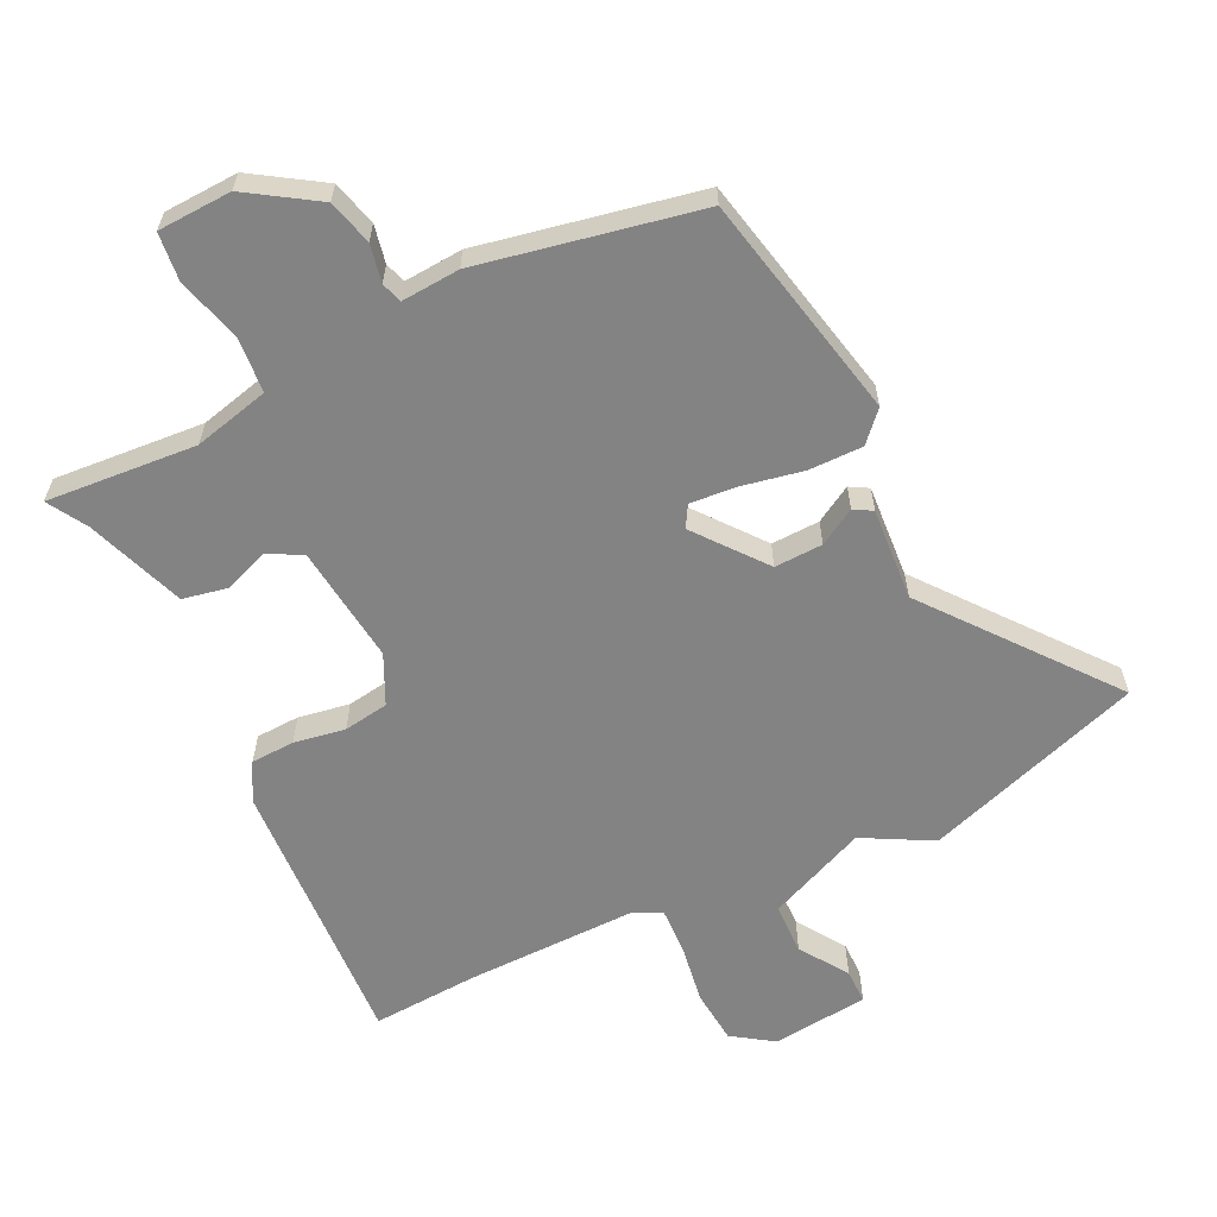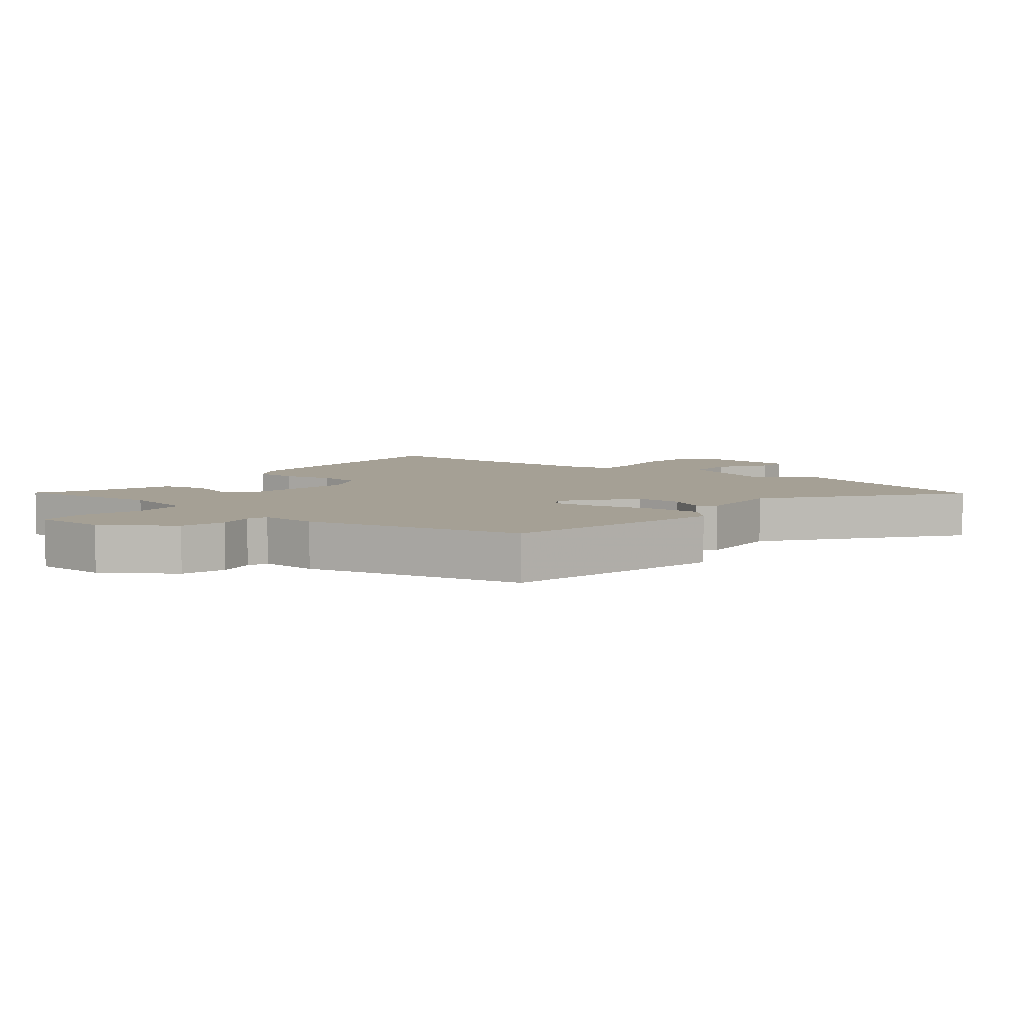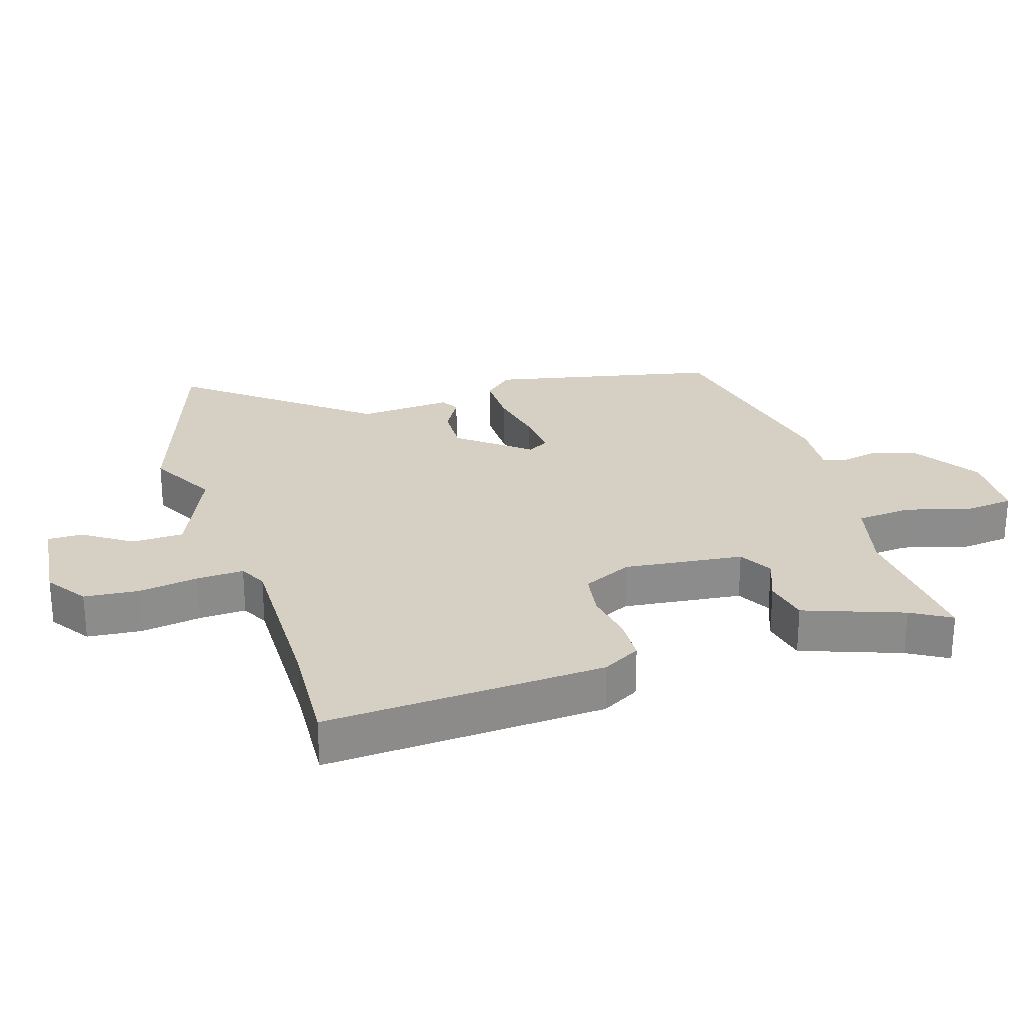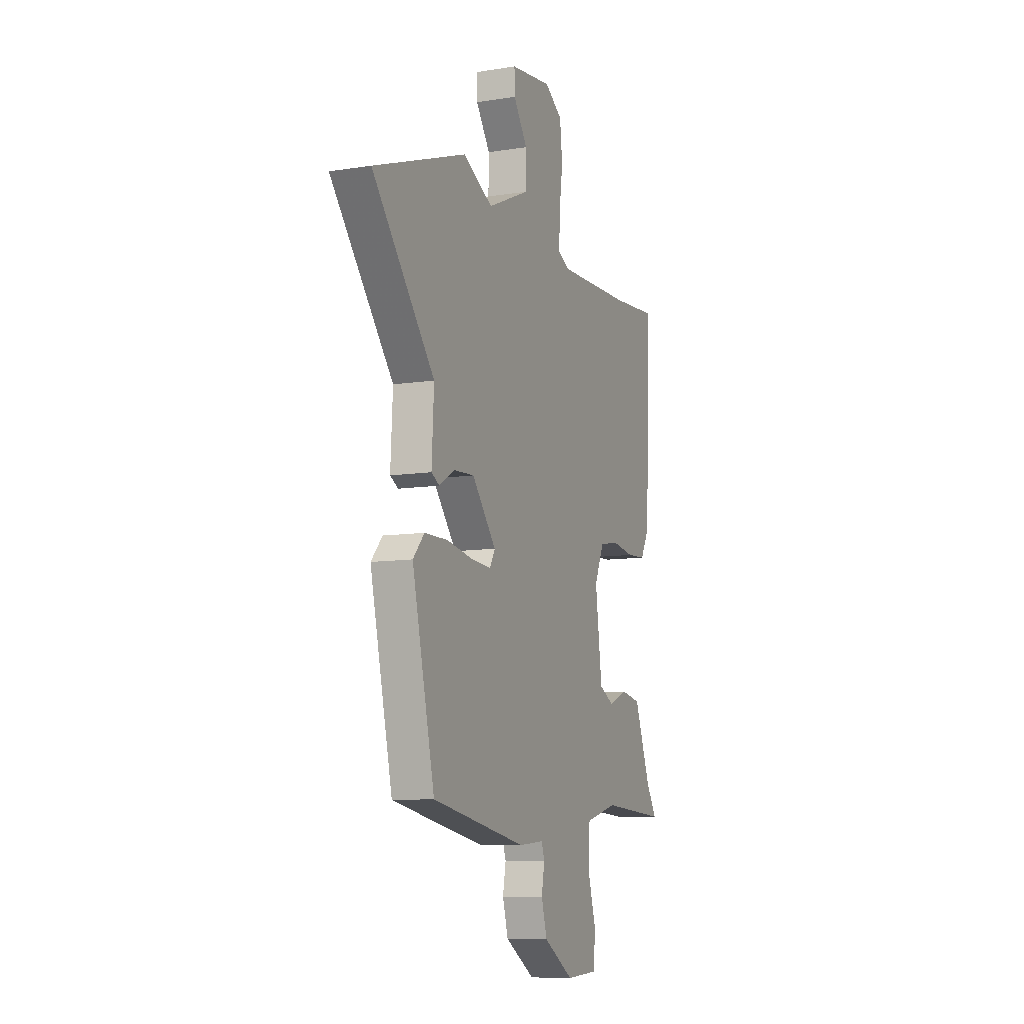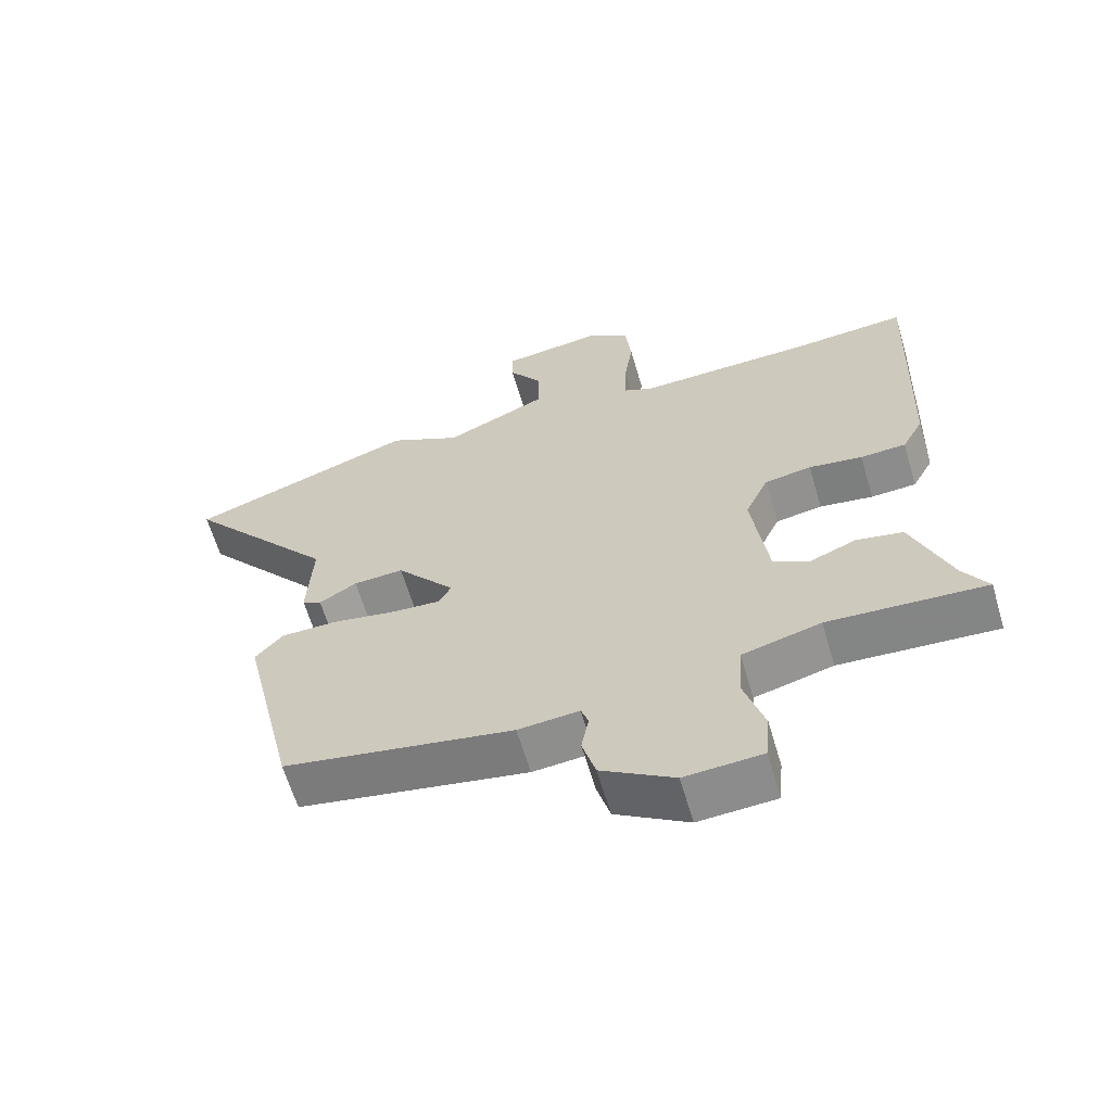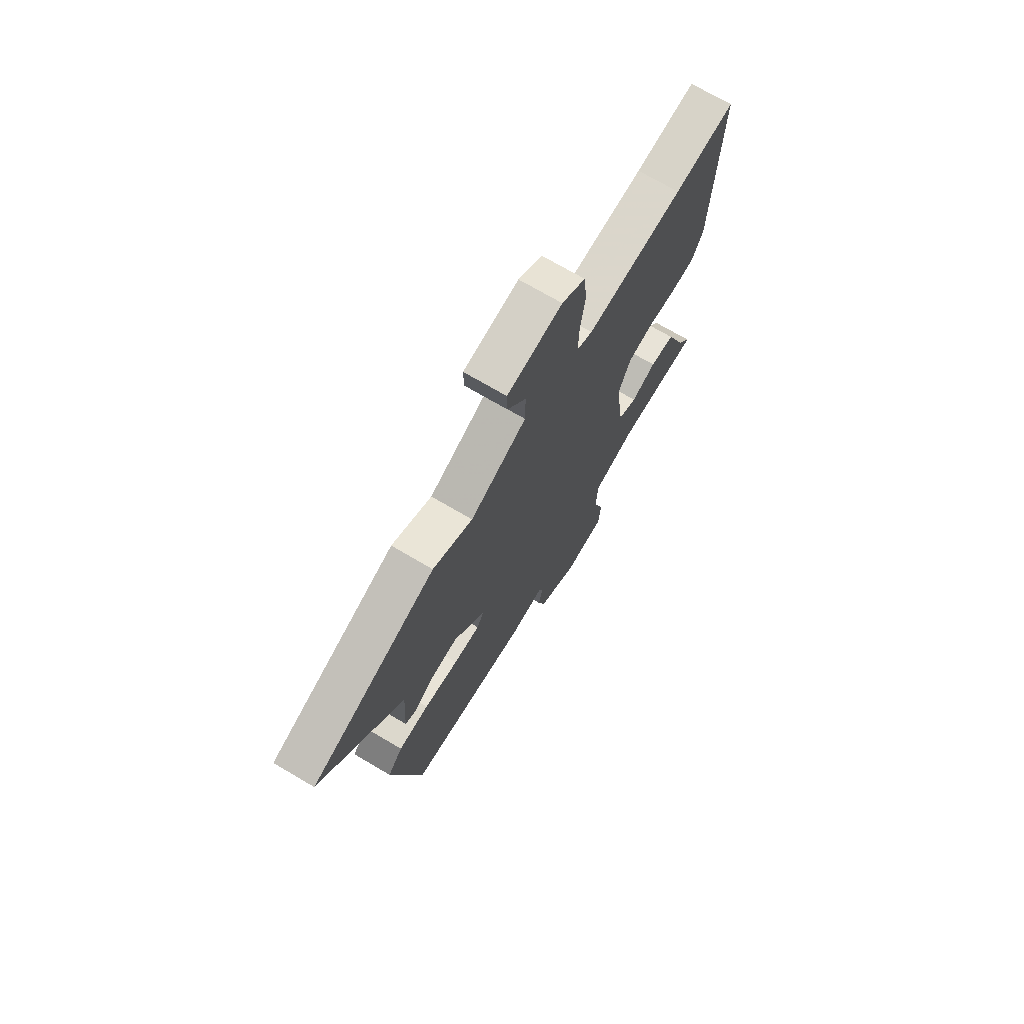
<metadata>
{"format":"obj","ext":"obj","renderer":"f3d","projection":"perspective","resolution":1024,"background":"white","views":[{"elev":-61.0,"azim":-155.1,"up":"+Y"},{"elev":5.9,"azim":-143.2,"up":"+Y"},{"elev":26.0,"azim":71.6,"up":"+Y"},{"elev":-9.4,"azim":-67.4,"up":"+Z"},{"elev":-63.0,"azim":16.4,"up":"+Z"},{"elev":72.0,"azim":-59.5,"up":"+Z"}]}
</metadata>
<code>
v -0.681 0.07 0.435
v -0.342 0.07 0.556
v -0.234 0.07 0.5
v -0.081 0.07 0.569
v -0.08 0.07 0.649
v -0.131 0.07 0.723
v -0.132 0.07 0.777
v 0.018 0.07 0.796
v 0.082 0.07 0.754
v 0.091 0.07 0.67
v 0.078 0.07 0.577
v 0.076 0.07 0.504
v 0.119 0.07 0.483
v 0.387 0.07 0.491
v 0.554 0.07 0.504
v 0.537 0.07 0.071
v 0.505 0.07 0.012
v 0.437 0.07 0.008
v 0.357 0.07 0.02
v 0.287 0.07 0.008
v 0.252 0.07 -0.069
v 0.276 0.07 -0.253
v 0.329 0.07 -0.281
v 0.398 0.07 -0.253
v 0.468 0.07 -0.266
v 0.526 0.07 -0.418
v 0.563 0.07 -0.478
v 0.329 0.07 -0.464
v 0.212 0.07 -0.495
v 0.206 0.07 -0.581
v 0.236 0.07 -0.681
v 0.229 0.07 -0.756
v 0.114 0.07 -0.763
v 0.006 0.07 -0.696
v -0.014 0.07 -0.626
v -0.003 0.07 -0.567
v -0.014 0.07 -0.535
v -0.105 0.07 -0.543
v -0.447 0.07 -0.481
v -0.528 0.07 -0.129
v -0.487 0.07 -0.083
v -0.403 0.07 -0.082
v -0.308 0.07 -0.099
v -0.235 0.07 -0.104
v -0.216 0.07 -0.07
v -0.303 0.07 0.036
v -0.378 0.07 0.032
v -0.434 0.07 -0.002
v -0.463 0.07 0.014
v -0.455 0.07 0.159
v -0.681 0 0.435
v -0.342 0 0.556
v -0.234 0 0.5
v -0.081 0 0.569
v -0.08 0 0.649
v -0.131 0 0.723
v -0.132 0 0.777
v 0.018 0 0.796
v 0.082 0 0.754
v 0.091 0 0.67
v 0.078 0 0.577
v 0.076 0 0.504
v 0.119 0 0.483
v 0.387 0 0.491
v 0.554 0 0.504
v 0.537 0 0.071
v 0.505 0 0.012
v 0.437 0 0.008
v 0.357 0 0.02
v 0.287 0 0.008
v 0.252 0 -0.069
v 0.276 0 -0.253
v 0.329 0 -0.281
v 0.398 0 -0.253
v 0.468 0 -0.266
v 0.526 0 -0.418
v 0.563 0 -0.478
v 0.329 0 -0.464
v 0.212 0 -0.495
v 0.206 0 -0.581
v 0.236 0 -0.681
v 0.229 0 -0.756
v 0.114 0 -0.763
v 0.006 0 -0.696
v -0.014 0 -0.626
v -0.003 0 -0.567
v -0.014 0 -0.535
v -0.105 0 -0.543
v -0.447 0 -0.481
v -0.528 0 -0.129
v -0.487 0 -0.083
v -0.403 0 -0.082
v -0.308 0 -0.099
v -0.235 0 -0.104
v -0.216 0 -0.07
v -0.303 0 0.036
v -0.378 0 0.032
v -0.434 0 -0.002
v -0.463 0 0.014
v -0.455 0 0.159
f 47 48 49 50
f 46 47 50
f 1 2 3
f 50 1 3
f 46 50 3
f 45 46 3 4
f 41 42 43
f 40 41 43
f 39 40 43
f 38 39 43
f 37 38 43
f 37 43 44
f 34 35 36
f 33 34 36
f 32 33 36
f 31 32 36
f 30 31 36
f 29 30 36 37
f 37 44 45
f 29 37 45
f 28 29 45
f 23 24 25 26
f 27 28 45
f 26 27 45
f 23 26 45
f 22 23 45
f 17 18 19
f 16 17 19
f 15 16 19
f 14 15 19
f 13 14 19 20
f 12 13 20 21
f 9 10 11
f 8 9 11
f 7 8 11
f 6 7 11
f 5 6 11
f 4 5 11 12
f 21 22 45
f 12 21 45
f 4 12 45
f 100 99 98 97
f 100 97 96
f 53 52 51
f 53 51 100
f 53 100 96
f 54 53 96 95
f 93 92 91
f 93 91 90
f 93 90 89
f 93 89 88
f 93 88 87
f 94 93 87
f 86 85 84
f 86 84 83
f 86 83 82
f 86 82 81
f 86 81 80
f 87 86 80 79
f 95 94 87
f 95 87 79
f 95 79 78
f 76 75 74 73
f 95 78 77
f 95 77 76
f 95 76 73
f 95 73 72
f 69 68 67
f 69 67 66
f 69 66 65
f 69 65 64
f 70 69 64 63
f 71 70 63 62
f 61 60 59
f 61 59 58
f 61 58 57
f 61 57 56
f 61 56 55
f 62 61 55 54
f 95 72 71
f 95 71 62
f 95 62 54
f 1 51 52 2
f 2 52 53 3
f 3 53 54 4
f 4 54 55 5
f 5 55 56 6
f 6 56 57 7
f 7 57 58 8
f 8 58 59 9
f 9 59 60 10
f 10 60 61 11
f 11 61 62 12
f 12 62 63 13
f 13 63 64 14
f 14 64 65 15
f 15 65 66 16
f 16 66 67 17
f 17 67 68 18
f 18 68 69 19
f 19 69 70 20
f 20 70 71 21
f 21 71 72 22
f 22 72 73 23
f 23 73 74 24
f 24 74 75 25
f 25 75 76 26
f 26 76 77 27
f 27 77 78 28
f 28 78 79 29
f 29 79 80 30
f 30 80 81 31
f 31 81 82 32
f 32 82 83 33
f 33 83 84 34
f 34 84 85 35
f 35 85 86 36
f 36 86 87 37
f 37 87 88 38
f 38 88 89 39
f 39 89 90 40
f 40 90 91 41
f 41 91 92 42
f 42 92 93 43
f 43 93 94 44
f 44 94 95 45
f 45 95 96 46
f 46 96 97 47
f 47 97 98 48
f 48 98 99 49
f 49 99 100 50
f 50 100 51 1

</code>
